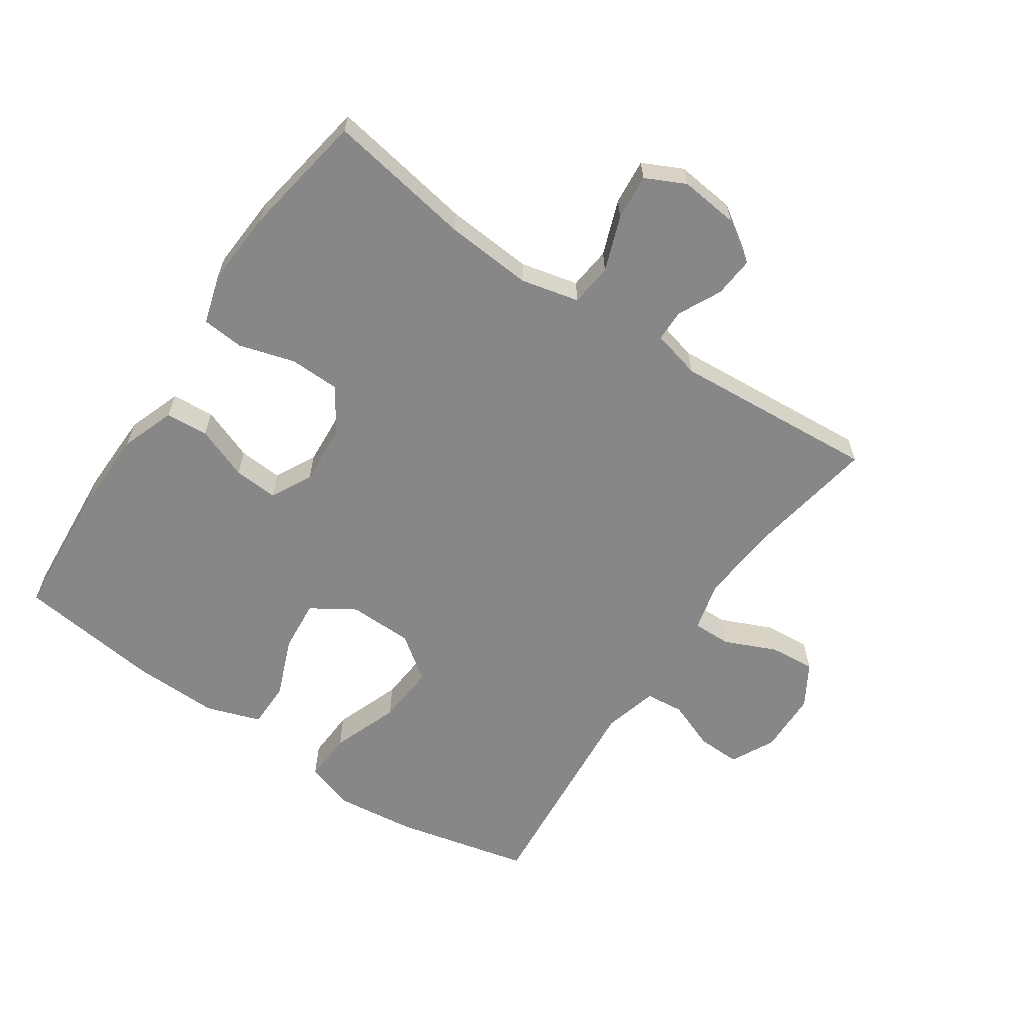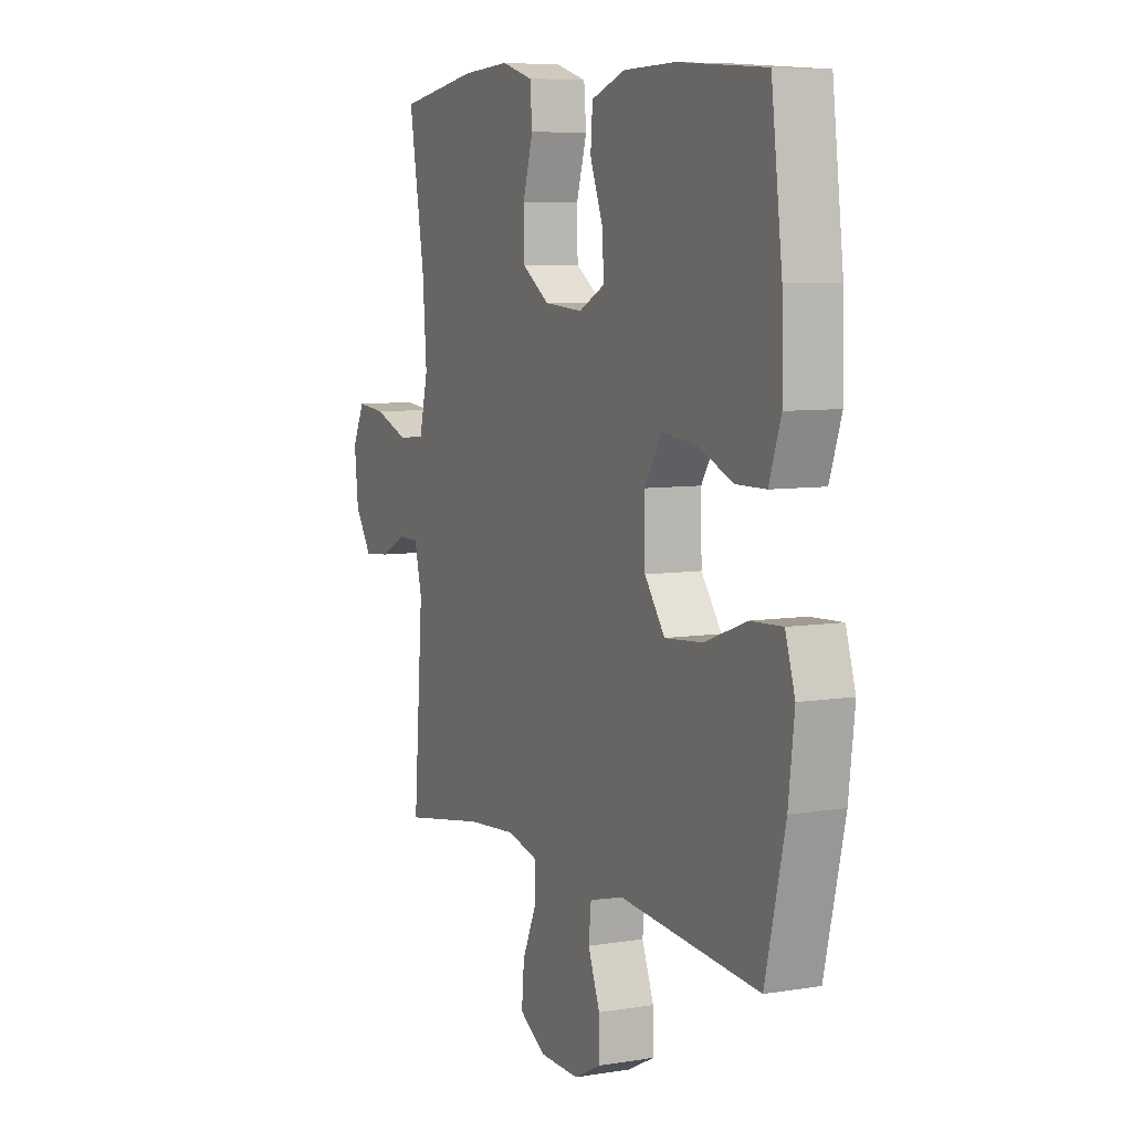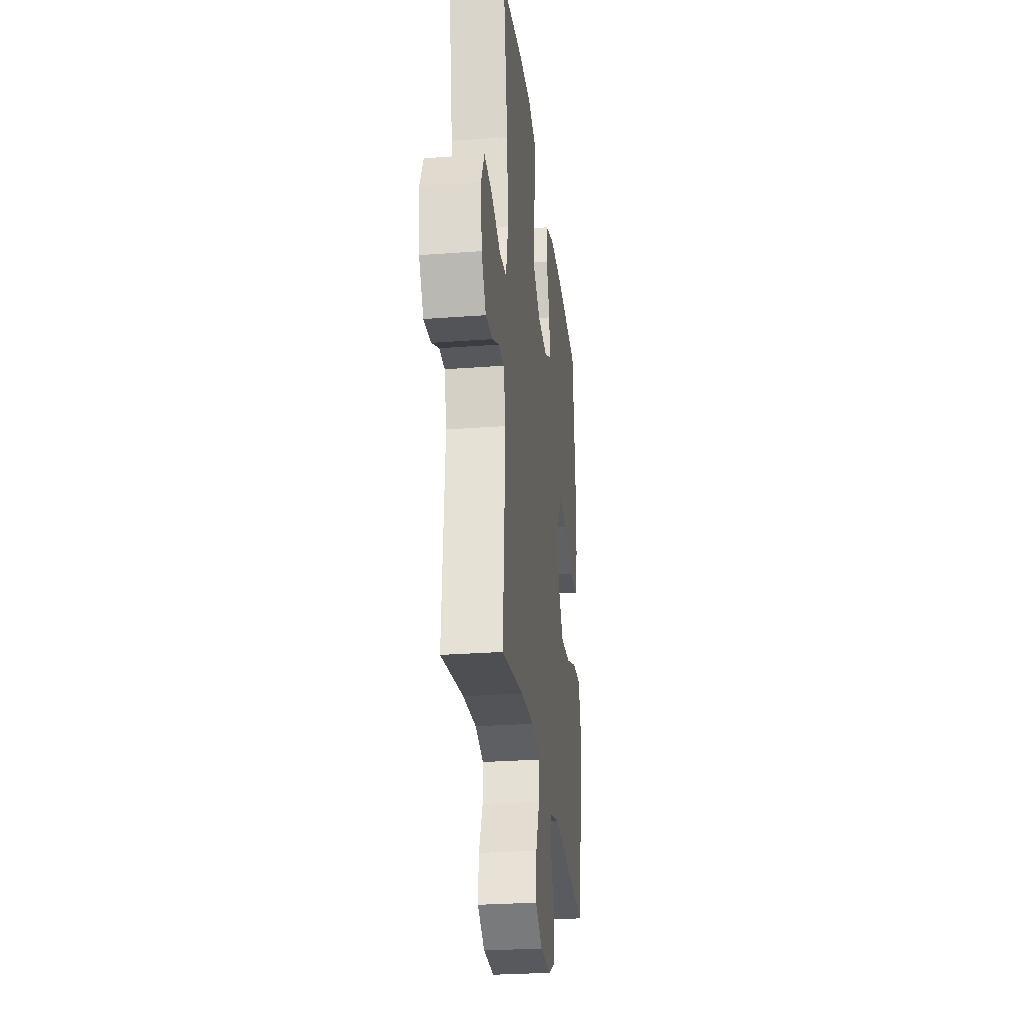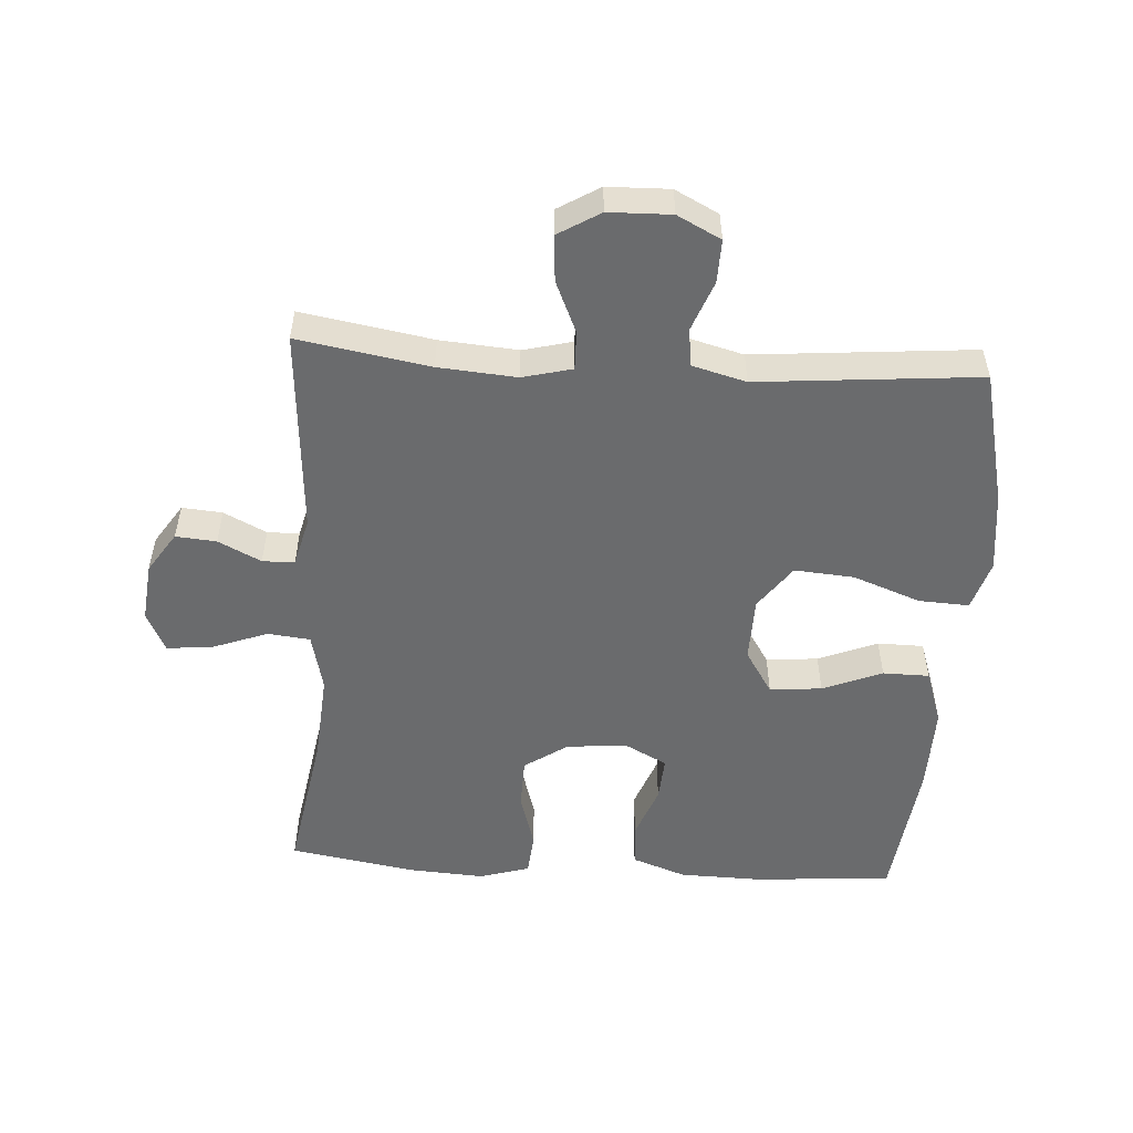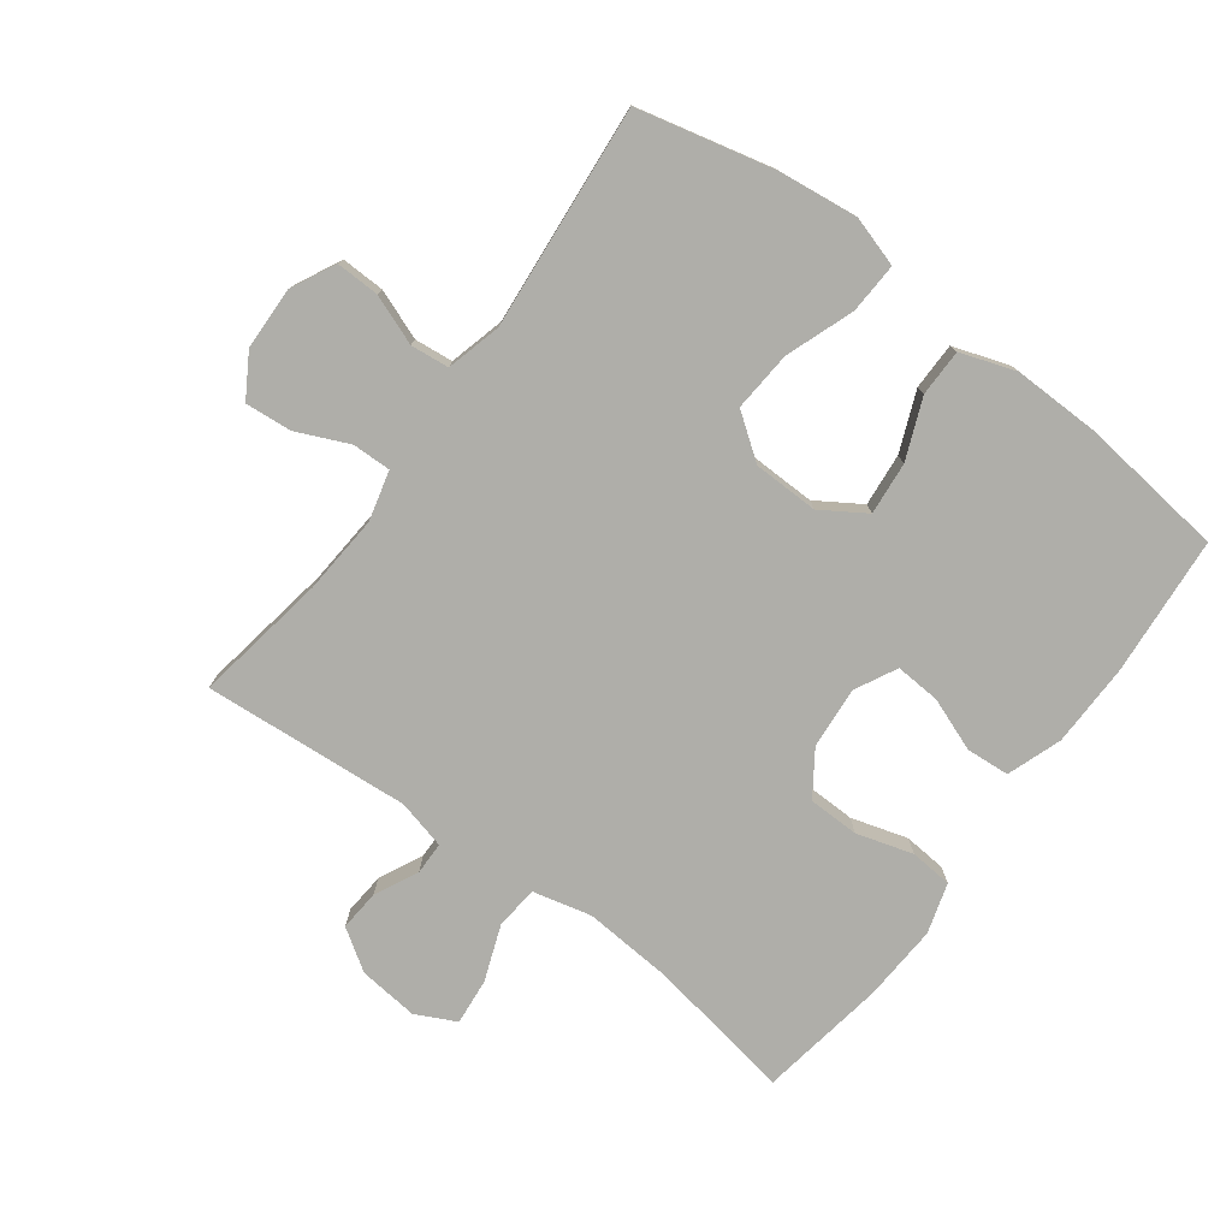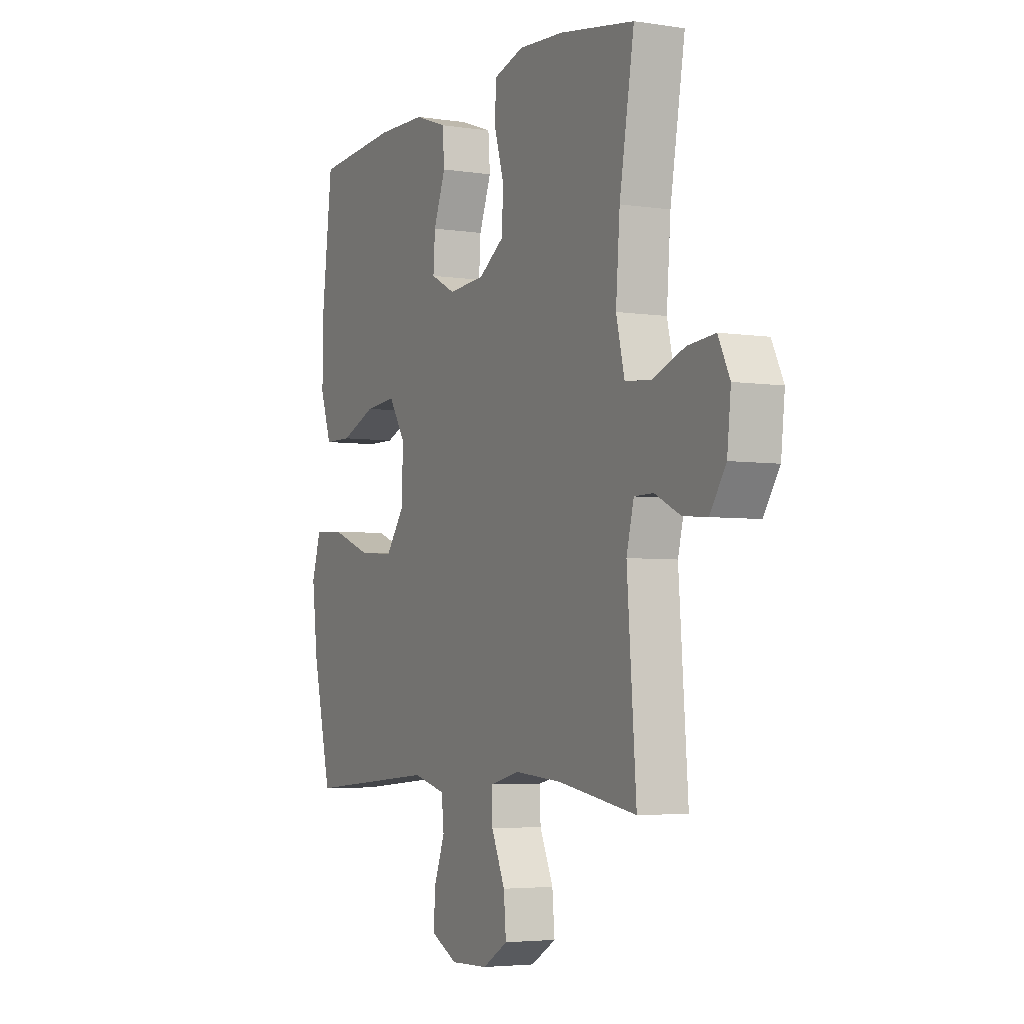
<metadata>
{"format":"obj","ext":"obj","renderer":"f3d","projection":"perspective","resolution":1024,"background":"white","views":[{"elev":-62.3,"azim":55.8,"up":"+Y"},{"elev":7.1,"azim":-115.4,"up":"+Z"},{"elev":-27.5,"azim":96.6,"up":"+Z"},{"elev":-53.2,"azim":176.3,"up":"+Y"},{"elev":-77.5,"azim":-126.5,"up":"+Y"},{"elev":-4.2,"azim":63.3,"up":"+Z"}]}
</metadata>
<code>
o path2248
v 0.2821 0.0375 0.5678
v 0.1638 0.0375 0.575
v 0.08606 0.0375 0.5517
v 0.08038 0.0375 0.4859
v 0.1061 0.0375 0.3987
v 0.1045 0.0375 0.3197
v 0.03648 0.0375 0.2737
v -0.05908 0.0375 0.2667
v -0.1236 0.0375 0.2999
v -0.1188 0.0375 0.3696
v -0.0874 0.0375 0.4523
v -0.09232 0.0375 0.5192
v -0.1769 0.0375 0.5494
v -0.3063 0.0375 0.552
v -0.5223 0.0375 0.5351
v -0.5496 0.0375 0.3094
v -0.5522 0.0375 0.1751
v -0.523 0.0375 0.08921
v -0.4503 0.0375 0.08859
v -0.3573 0.0375 0.1261
v -0.2757 0.0375 0.1336
v -0.2323 0.0375 0.06532
v -0.2344 0.0375 -0.03576
v -0.2846 0.0375 -0.1043
v -0.3783 0.0375 -0.09689
v -0.4838 0.0375 -0.05808
v -0.5624 0.0375 -0.05434
v -0.5863 0.0375 -0.1319
v -0.5717 0.0375 -0.2563
v -0.5223 0.0375 -0.4668
v -0.1761 0.0375 -0.436
v -0.09075 0.0375 -0.4586
v -0.08461 0.0375 -0.5183
v -0.1141 0.0375 -0.5954
v -0.1159 0.0375 -0.6627
v -0.04766 0.0375 -0.6972
v 0.05015 0.0375 -0.6946
v 0.1162 0.0375 -0.6548
v 0.11 0.0375 -0.5828
v 0.07455 0.0375 -0.5023
v 0.07341 0.0375 -0.442
v 0.1509 0.0375 -0.4225
v 0.2732 0.0375 -0.432
v 0.4794 0.0375 -0.4668
v 0.4554 0.0375 -0.1464
v 0.4747 0.0375 -0.06995
v 0.525 0.0375 -0.06932
v 0.592 0.0375 -0.1022
v 0.6554 0.0375 -0.1074
v 0.6972 0.0375 -0.04414
v 0.707 0.0375 0.04836
v 0.6766 0.0375 0.1106
v 0.6046 0.0375 0.1037
v 0.5183 0.0375 0.07157
v 0.452 0.0375 0.07873
v 0.4304 0.0375 0.1694
v 0.4408 0.0375 0.3066
v 0.4794 0.0375 0.5351
v 0.2821 -0.0375 0.5678
v 0.1638 -0.0375 0.575
v 0.08606 -0.0375 0.5517
v 0.08038 -0.0375 0.4859
v 0.1061 -0.0375 0.3987
v 0.1045 -0.0375 0.3197
v 0.03648 -0.0375 0.2737
v -0.05908 -0.0375 0.2667
v -0.1236 -0.0375 0.2999
v -0.1188 -0.0375 0.3696
v -0.0874 -0.0375 0.4523
v -0.09232 -0.0375 0.5192
v -0.1769 -0.0375 0.5494
v -0.3063 -0.0375 0.552
v -0.5223 -0.0375 0.5351
v -0.5496 -0.0375 0.3094
v -0.5522 -0.0375 0.1751
v -0.523 -0.0375 0.08921
v -0.4503 -0.0375 0.08859
v -0.3573 -0.0375 0.1261
v -0.2757 -0.0375 0.1336
v -0.2323 -0.0375 0.06532
v -0.2344 -0.0375 -0.03576
v -0.2846 -0.0375 -0.1043
v -0.3783 -0.0375 -0.09689
v -0.4838 -0.0375 -0.05808
v -0.5624 -0.0375 -0.05434
v -0.5863 -0.0375 -0.1319
v -0.5717 -0.0375 -0.2563
v -0.5223 -0.0375 -0.4668
v -0.1761 -0.0375 -0.436
v -0.09075 -0.0375 -0.4586
v -0.08461 -0.0375 -0.5183
v -0.1141 -0.0375 -0.5954
v -0.1159 -0.0375 -0.6627
v -0.04766 -0.0375 -0.6972
v 0.05015 -0.0375 -0.6946
v 0.1162 -0.0375 -0.6548
v 0.11 -0.0375 -0.5828
v 0.07455 -0.0375 -0.5023
v 0.07341 -0.0375 -0.442
v 0.1509 -0.0375 -0.4225
v 0.2732 -0.0375 -0.432
v 0.4794 -0.0375 -0.4668
v 0.4554 -0.0375 -0.1464
v 0.4747 -0.0375 -0.06995
v 0.525 -0.0375 -0.06932
v 0.592 -0.0375 -0.1022
v 0.6554 -0.0375 -0.1074
v 0.6972 -0.0375 -0.04414
v 0.707 -0.0375 0.04836
v 0.6766 -0.0375 0.1106
v 0.6046 -0.0375 0.1037
v 0.5183 -0.0375 0.07157
v 0.452 -0.0375 0.07873
v 0.4304 -0.0375 0.1694
v 0.4408 -0.0375 0.3066
v 0.4794 -0.0375 0.5351
v 0.6972 0.0375 -0.04414
v 0.707 0.0375 0.04836
v 0.6766 0.0375 0.1106
v 0.6766 0.0375 0.1106
v 0.6554 0.0375 -0.1074
v 0.6554 0.0375 -0.1074
v 0.6046 0.0375 0.1037
v 0.592 0.0375 -0.1022
v 0.5183 0.0375 0.07157
v 0.525 0.0375 -0.06932
v 0.4747 0.0375 -0.06995
v 0.4747 0.0375 -0.06995
v 0.452 0.0375 0.07873
v 0.452 0.0375 0.07873
v 0.4554 0.0375 -0.1464
v 0.4408 0.0375 0.3066
v 0.4794 0.0375 0.5351
v 0.4794 0.0375 0.5351
v 0.4794 0.0375 -0.4668
v 0.4794 0.0375 -0.4668
v 0.4304 0.0375 0.1694
v 0.2821 0.0375 0.5678
v 0.2732 0.0375 -0.432
v 0.1638 0.0375 0.575
v 0.1509 0.0375 -0.4225
v 0.08606 0.0375 0.5517
v 0.08606 0.0375 0.5517
v 0.07341 0.0375 -0.442
v 0.07341 0.0375 -0.442
v 0.1061 0.0375 0.3987
v 0.1045 0.0375 0.3197
v 0.05015 0.0375 -0.6946
v 0.1162 0.0375 -0.6548
v 0.1162 0.0375 -0.6548
v 0.11 0.0375 -0.5828
v 0.07455 0.0375 -0.5023
v 0.08038 0.0375 0.4859
v 0.03648 0.0375 0.2737
v -0.04766 0.0375 -0.6972
v -0.05908 0.0375 0.2667
v -0.1159 0.0375 -0.6627
v -0.1159 0.0375 -0.6627
v -0.1236 0.0375 0.2999
v -0.1236 0.0375 0.2999
v -0.1141 0.0375 -0.5954
v -0.08461 0.0375 -0.5183
v -0.09075 0.0375 -0.4586
v -0.09075 0.0375 -0.4586
v -0.1188 0.0375 0.3696
v -0.0874 0.0375 0.4523
v -0.09232 0.0375 0.5192
v -0.09232 0.0375 0.5192
v -0.1761 0.0375 -0.436
v -0.1769 0.0375 0.5494
v -0.2323 0.0375 0.06532
v -0.2344 0.0375 -0.03576
v -0.3063 0.0375 0.552
v -0.2757 0.0375 0.1336
v -0.2757 0.0375 0.1336
v -0.2846 0.0375 -0.1043
v -0.3573 0.0375 0.1261
v -0.3783 0.0375 -0.09689
v -0.4503 0.0375 0.08859
v -0.4838 0.0375 -0.05808
v -0.5223 0.0375 -0.4668
v -0.5223 0.0375 -0.4668
v -0.523 0.0375 0.08921
v -0.523 0.0375 0.08921
v -0.5624 0.0375 -0.05434
v -0.5624 0.0375 -0.05434
v -0.5223 0.0375 0.5351
v -0.5223 0.0375 0.5351
v -0.5522 0.0375 0.1751
v -0.5496 0.0375 0.3094
v -0.5717 0.0375 -0.2563
v -0.5863 0.0375 -0.1319
v 0.6972 -0.0375 -0.04414
v 0.707 -0.0375 0.04836
v 0.6766 -0.0375 0.1106
v 0.6766 -0.0375 0.1106
v 0.6554 -0.0375 -0.1074
v 0.6554 -0.0375 -0.1074
v 0.6046 -0.0375 0.1037
v 0.592 -0.0375 -0.1022
v 0.5183 -0.0375 0.07157
v 0.525 -0.0375 -0.06932
v 0.4747 -0.0375 -0.06995
v 0.4747 -0.0375 -0.06995
v 0.452 -0.0375 0.07873
v 0.452 -0.0375 0.07873
v 0.4554 -0.0375 -0.1464
v 0.4408 -0.0375 0.3066
v 0.4794 -0.0375 0.5351
v 0.4794 -0.0375 0.5351
v 0.4794 -0.0375 -0.4668
v 0.4794 -0.0375 -0.4668
v 0.4304 -0.0375 0.1694
v 0.2821 -0.0375 0.5678
v 0.2732 -0.0375 -0.432
v 0.1638 -0.0375 0.575
v 0.1509 -0.0375 -0.4225
v 0.08606 -0.0375 0.5517
v 0.08606 -0.0375 0.5517
v 0.07341 -0.0375 -0.442
v 0.07341 -0.0375 -0.442
v 0.1061 -0.0375 0.3987
v 0.1045 -0.0375 0.3197
v 0.05015 -0.0375 -0.6946
v 0.1162 -0.0375 -0.6548
v 0.1162 -0.0375 -0.6548
v 0.11 -0.0375 -0.5828
v 0.07455 -0.0375 -0.5023
v 0.08038 -0.0375 0.4859
v 0.03648 -0.0375 0.2737
v -0.04766 -0.0375 -0.6972
v -0.05908 -0.0375 0.2667
v -0.1159 -0.0375 -0.6627
v -0.1159 -0.0375 -0.6627
v -0.1236 -0.0375 0.2999
v -0.1236 -0.0375 0.2999
v -0.1141 -0.0375 -0.5954
v -0.08461 -0.0375 -0.5183
v -0.09075 -0.0375 -0.4586
v -0.09075 -0.0375 -0.4586
v -0.1188 -0.0375 0.3696
v -0.0874 -0.0375 0.4523
v -0.09232 -0.0375 0.5192
v -0.09232 -0.0375 0.5192
v -0.1761 -0.0375 -0.436
v -0.1769 -0.0375 0.5494
v -0.2323 -0.0375 0.06532
v -0.2344 -0.0375 -0.03576
v -0.3063 -0.0375 0.552
v -0.2757 -0.0375 0.1336
v -0.2757 -0.0375 0.1336
v -0.2846 -0.0375 -0.1043
v -0.3573 -0.0375 0.1261
v -0.3783 -0.0375 -0.09689
v -0.4503 -0.0375 0.08859
v -0.4838 -0.0375 -0.05808
v -0.5223 -0.0375 -0.4668
v -0.5223 -0.0375 -0.4668
v -0.523 -0.0375 0.08921
v -0.523 -0.0375 0.08921
v -0.5624 -0.0375 -0.05434
v -0.5624 -0.0375 -0.05434
v -0.5223 -0.0375 0.5351
v -0.5223 -0.0375 0.5351
v -0.5522 -0.0375 0.1751
v -0.5496 -0.0375 0.3094
v -0.5717 -0.0375 -0.2563
v -0.5863 -0.0375 -0.1319
f 228 238 227
f 256 267 254
f 252 239 248
f 253 250 249
f 207 215 211
f 247 232 250
f 205 203 201
f 237 227 238
f 222 216 229
f 214 208 209
f 230 207 205
f 214 222 208
f 216 222 214
f 223 213 208
f 249 250 235
f 207 203 205
f 222 223 208
f 255 265 259
f 257 245 267
f 193 199 200
f 235 241 249
f 201 202 199
f 248 239 220
f 248 230 247
f 253 265 255
f 230 213 223
f 230 205 213
f 193 200 197
f 231 227 237
f 201 203 202
f 220 239 228
f 248 217 207
f 249 241 246
f 238 228 239
f 254 245 252
f 225 227 224
f 261 268 256
f 247 230 232
f 248 207 230
f 202 200 199
f 224 227 231
f 239 252 245
f 220 217 248
f 199 194 195
f 229 216 218
f 267 245 254
f 250 232 235
f 266 253 249
f 199 193 194
f 265 253 266
f 268 267 256
f 241 242 246
f 233 231 237
f 246 242 243
f 207 217 215
f 266 249 263
f 50 51 109 108
f 51 120 196 109
f 122 50 108 198
f 52 53 111 110
f 48 49 107 106
f 53 54 112 111
f 47 48 106 105
f 128 47 105 204
f 54 130 206 112
f 45 46 104 103
f 57 134 210 115
f 136 45 103 212
f 55 56 114 113
f 56 57 115 114
f 58 1 59 116
f 43 44 102 101
f 1 2 60 59
f 42 43 101 100
f 2 143 219 60
f 145 42 100 221
f 5 6 64 63
f 37 150 226 95
f 38 39 97 96
f 39 40 98 97
f 4 5 63 62
f 3 4 62 61
f 6 7 65 64
f 40 41 99 98
f 36 37 95 94
f 7 8 66 65
f 158 36 94 234
f 8 160 236 66
f 34 35 93 92
f 33 34 92 91
f 164 33 91 240
f 10 11 69 68
f 11 168 244 69
f 31 32 90 89
f 12 13 71 70
f 9 10 68 67
f 22 23 81 80
f 13 14 72 71
f 175 22 80 251
f 23 24 82 81
f 20 21 79 78
f 24 25 83 82
f 19 20 78 77
f 25 26 84 83
f 182 31 89 258
f 184 19 77 260
f 26 186 262 84
f 14 188 264 72
f 17 18 76 75
f 16 17 75 74
f 15 16 74 73
f 29 30 88 87
f 28 29 87 86
f 27 28 86 85
f 152 151 162
f 180 178 191
f 176 172 163
f 177 173 174
f 131 135 139
f 171 174 156
f 129 125 127
f 161 162 151
f 146 153 140
f 138 133 132
f 154 129 131
f 138 132 146
f 140 138 146
f 147 132 137
f 173 159 174
f 131 129 127
f 146 132 147
f 179 183 189
f 181 191 169
f 117 124 123
f 159 173 165
f 125 123 126
f 172 144 163
f 172 171 154
f 177 179 189
f 154 147 137
f 154 137 129
f 117 121 124
f 155 161 151
f 125 126 127
f 144 152 163
f 172 131 141
f 173 170 165
f 162 163 152
f 178 176 169
f 149 148 151
f 185 180 192
f 171 156 154
f 172 154 131
f 126 123 124
f 148 155 151
f 163 169 176
f 144 172 141
f 123 119 118
f 153 142 140
f 191 178 169
f 174 159 156
f 190 173 177
f 123 118 117
f 189 190 177
f 192 180 191
f 165 170 166
f 157 161 155
f 170 167 166
f 131 139 141
f 190 187 173

</code>
